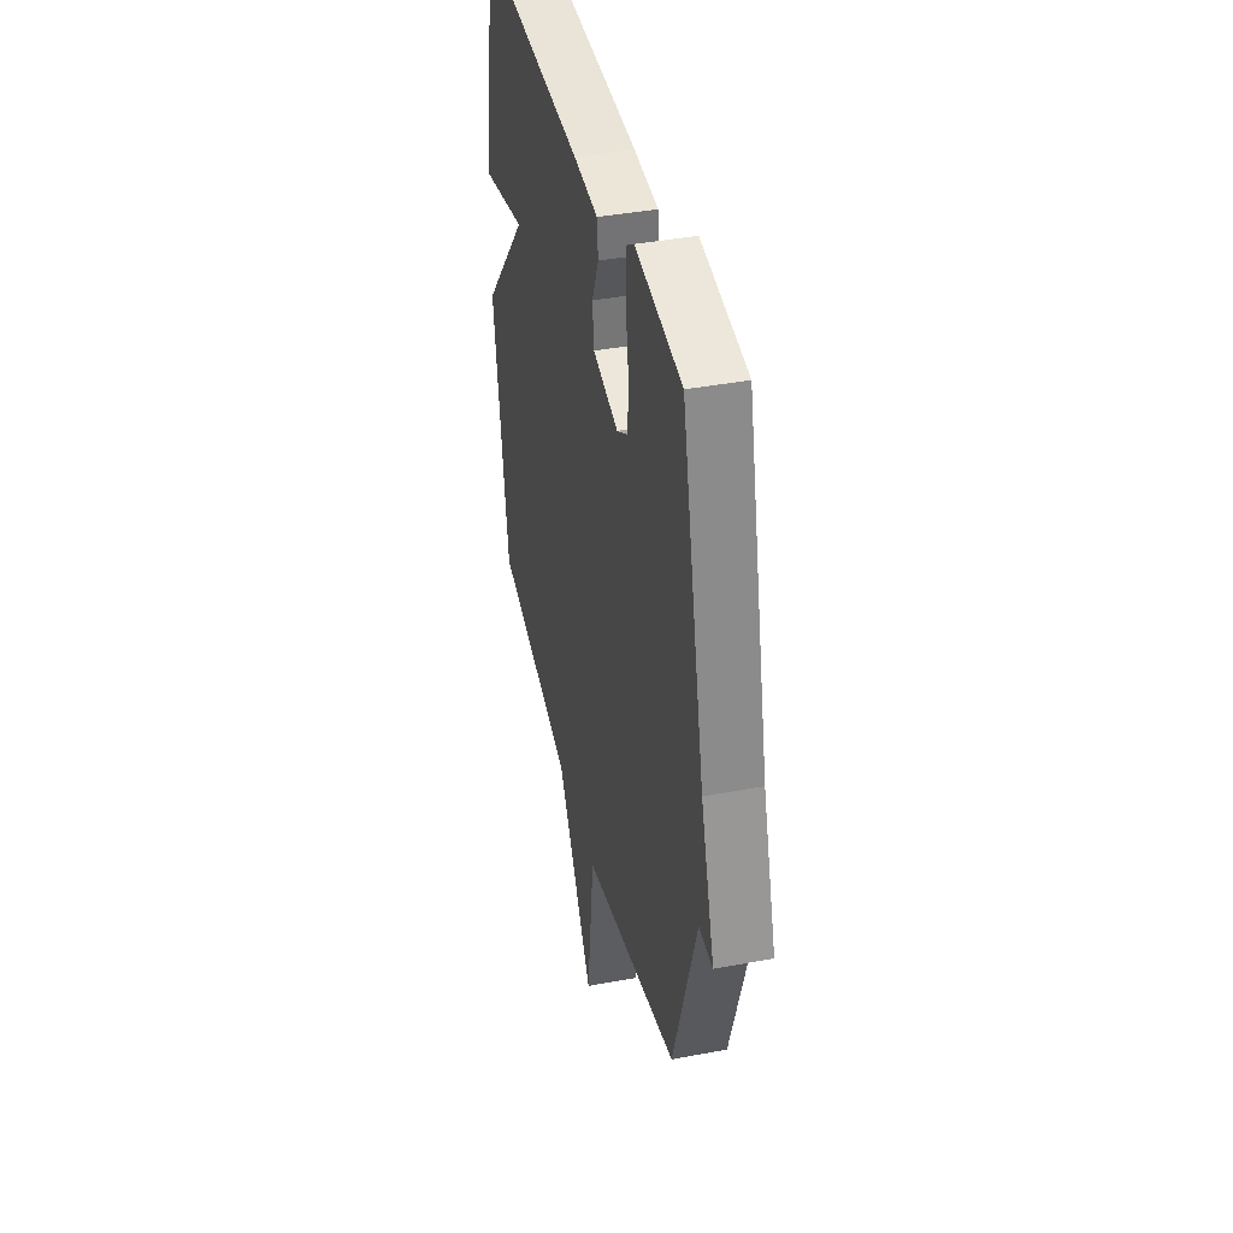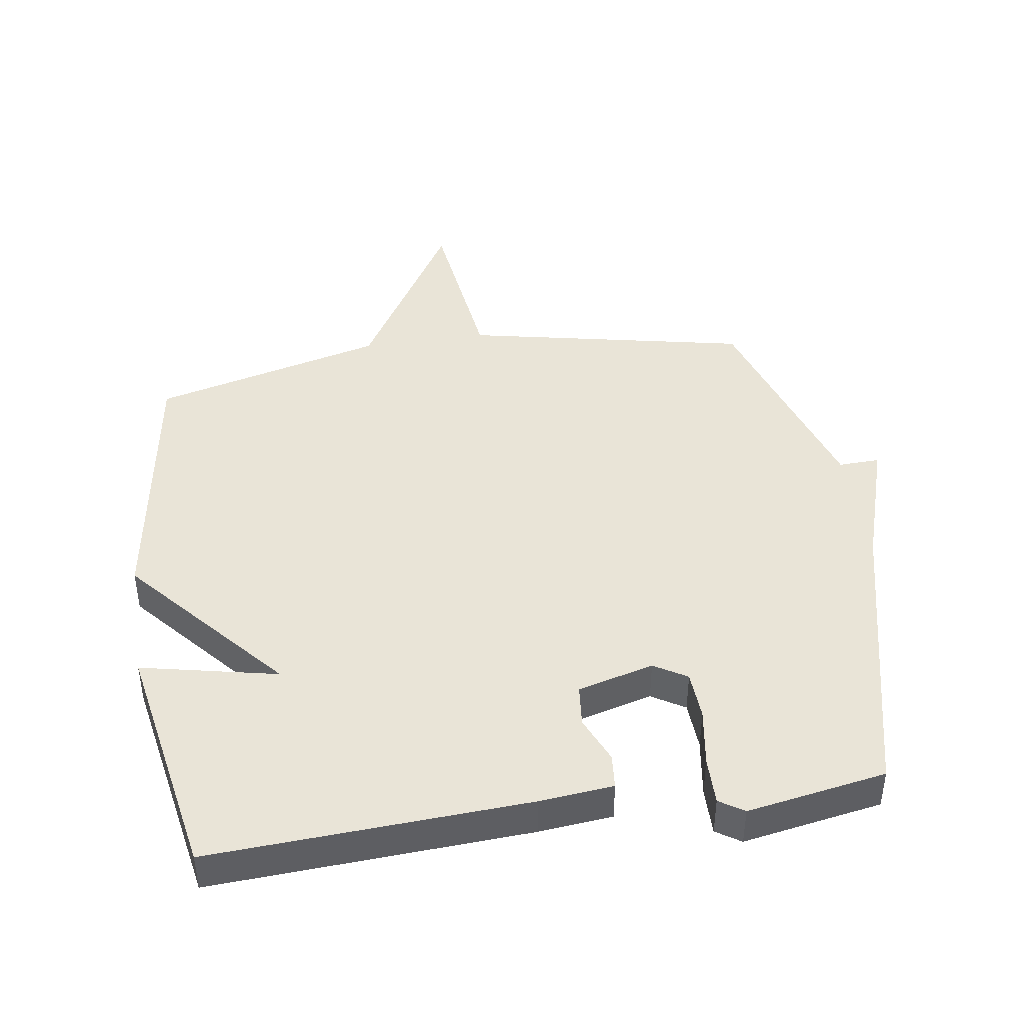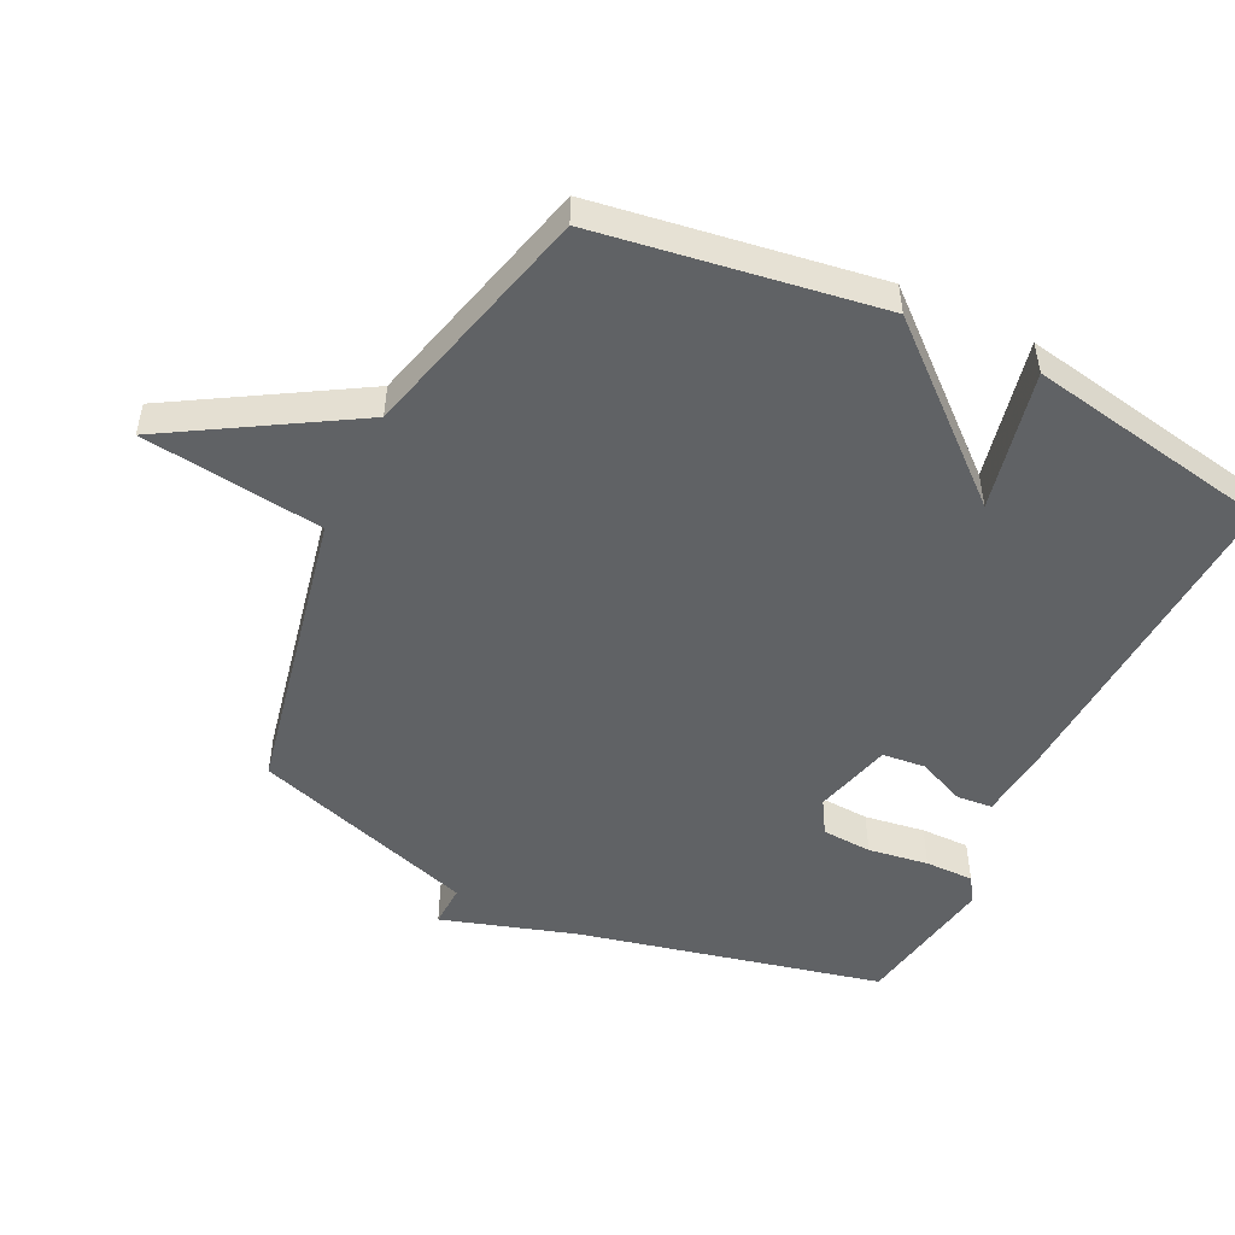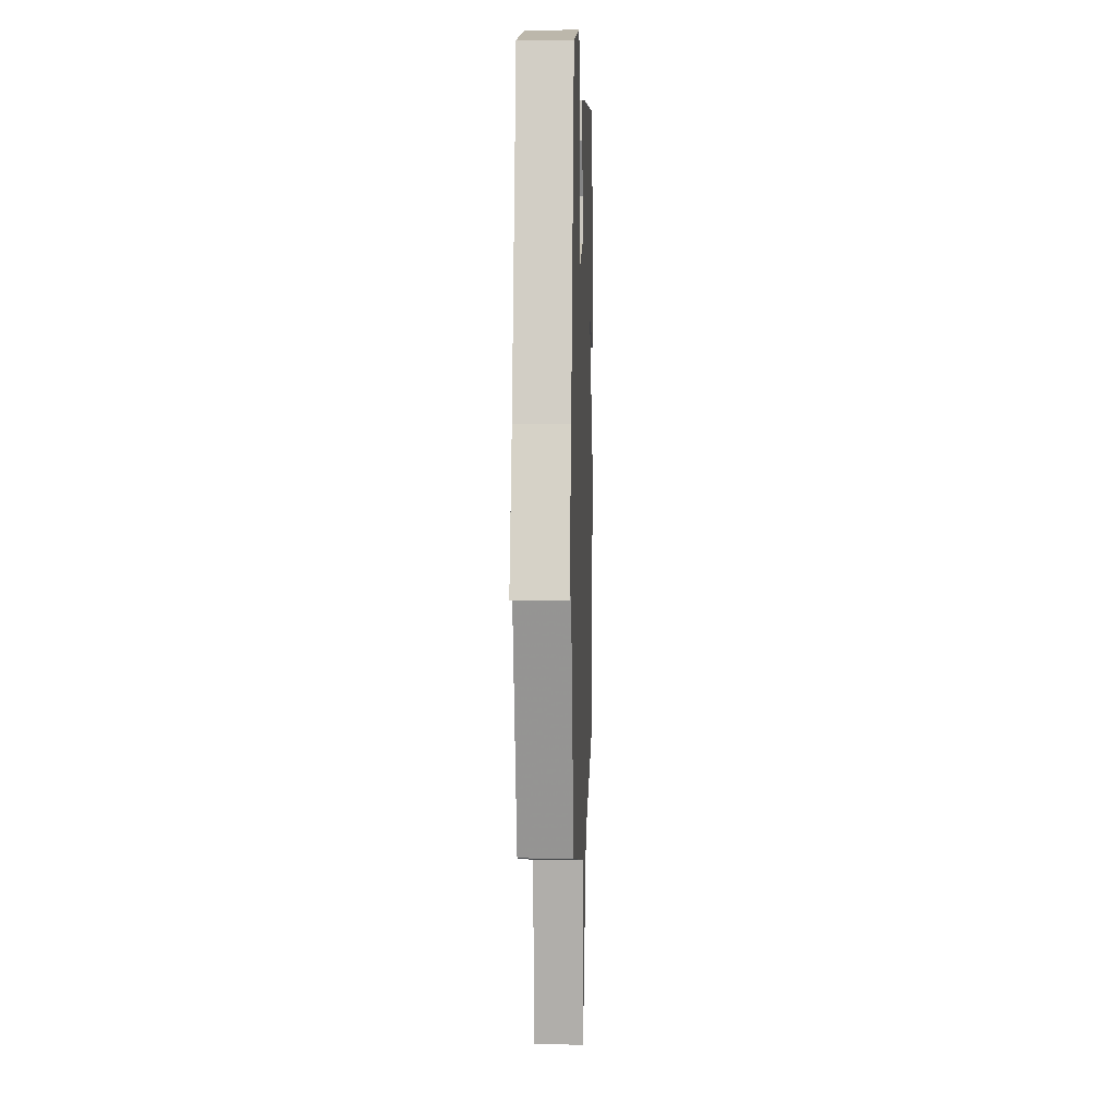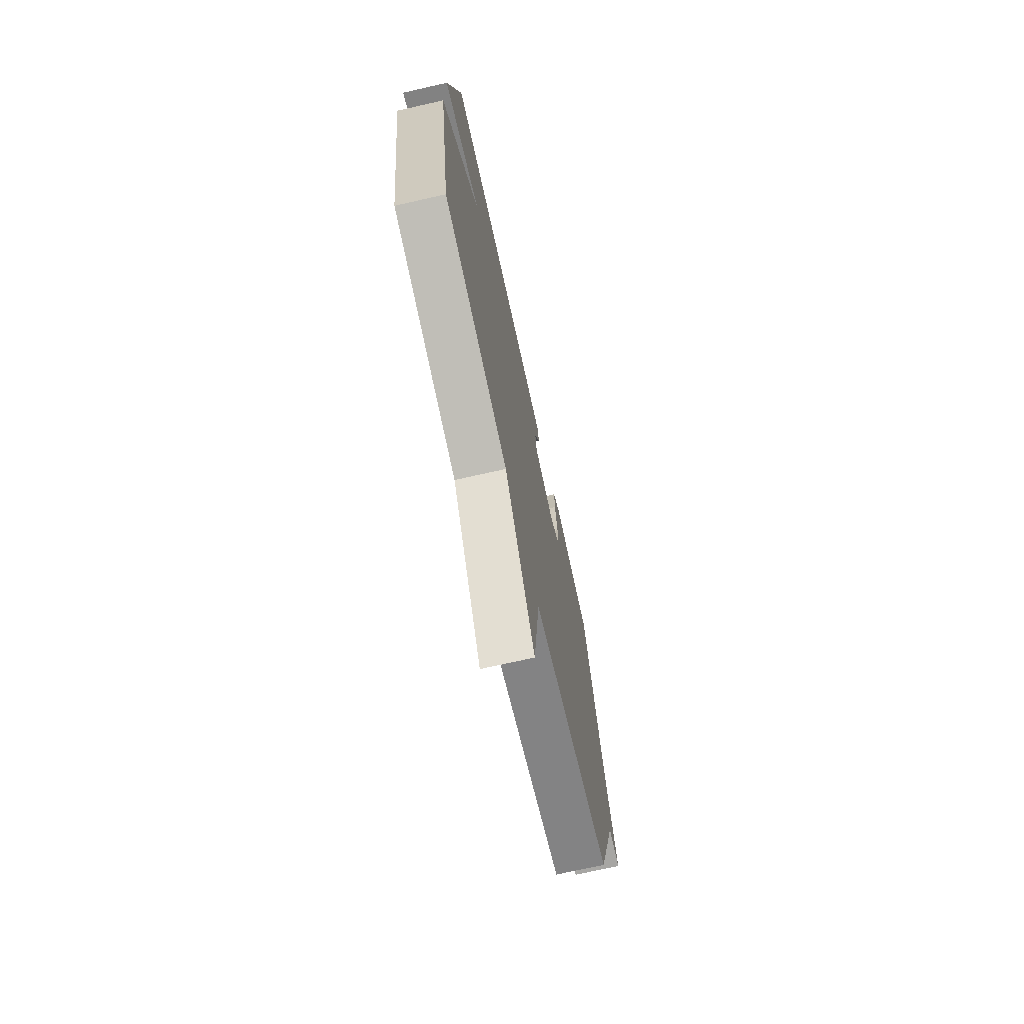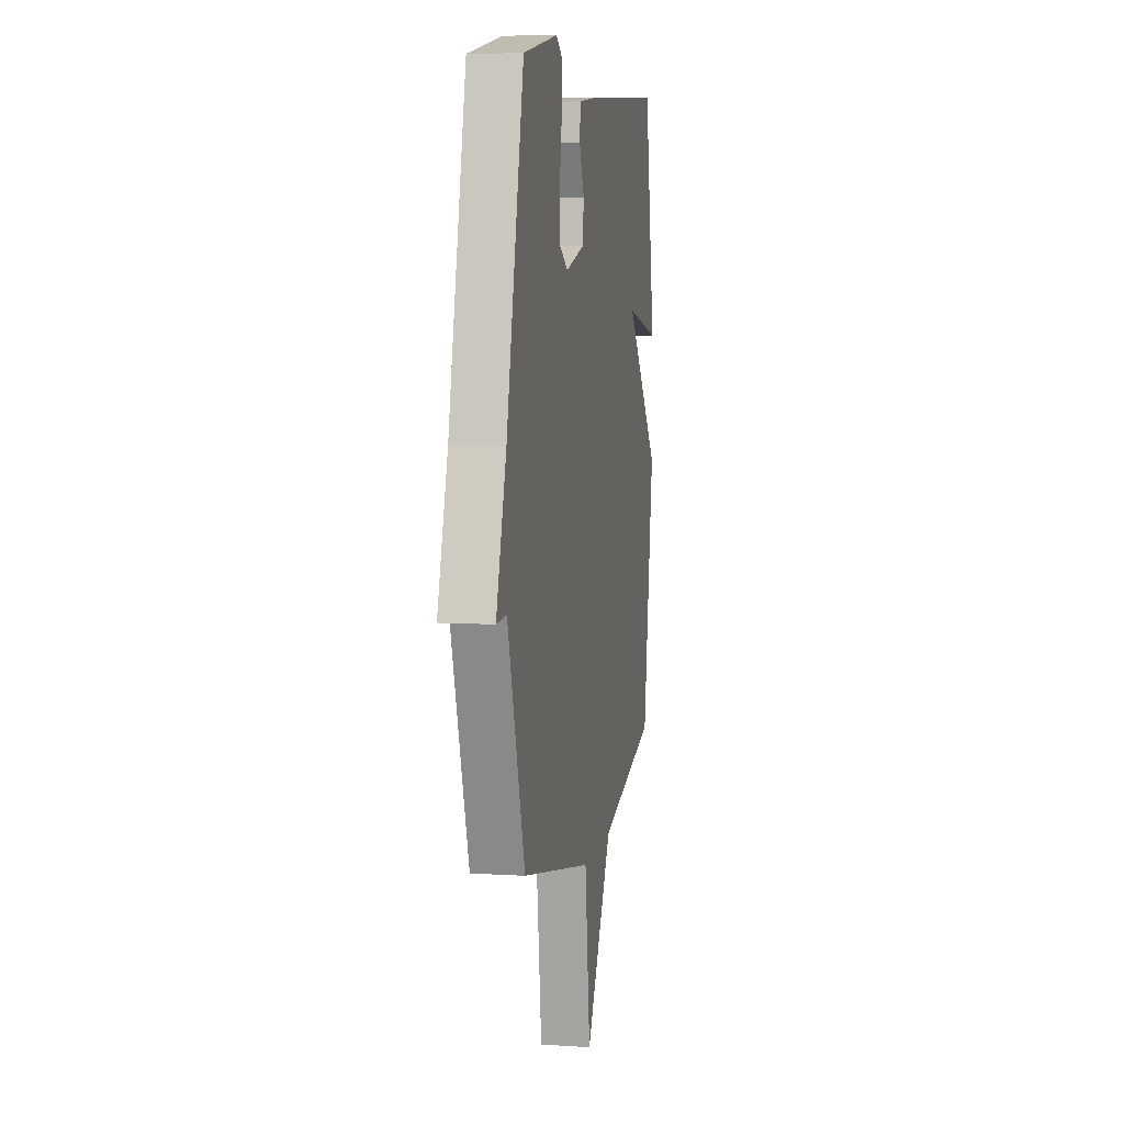
<metadata>
{"format":"obj","ext":"obj","renderer":"f3d","projection":"perspective","resolution":1024,"background":"white","views":[{"elev":39.8,"azim":76.9,"up":"+Z"},{"elev":43.4,"azim":-8.7,"up":"+Y"},{"elev":-50.5,"azim":-116.1,"up":"+Y"},{"elev":4.9,"azim":92.0,"up":"+Z"},{"elev":-72.4,"azim":-77.3,"up":"+Z"},{"elev":7.1,"azim":100.3,"up":"+Z"}]}
</metadata>
<code>
v -0.5 0.07 0.5
v -0.007 0.07 0.474
v 0.107 0.07 0.463
v 0.112 0.07 0.409
v 0.081 0.07 0.336
v 0.088 0.07 0.271
v 0.206 0.07 0.24
v 0.257 0.07 0.271
v 0.261 0.07 0.347
v 0.247 0.07 0.438
v 0.246 0.07 0.512
v 0.284 0.07 0.537
v 0.5 0.07 0.5
v 0.608 0.07 0.041
v 0.672 0.07 -0.161
v 0.608 0.07 -0.159
v 0.5 0.07 -0.5
v 0.06 0.07 -0.592
v 0.026 0.07 -0.867
v -0.14 0.07 -0.592
v -0.5 0.07 -0.5
v -0.567 0.07 -0.074
v -0.355 0.07 0.172
v -0.567 0.07 0.126
v -0.5 0 0.5
v -0.007 0 0.474
v 0.107 0 0.463
v 0.112 0 0.409
v 0.081 0 0.336
v 0.088 0 0.271
v 0.206 0 0.24
v 0.257 0 0.271
v 0.261 0 0.347
v 0.247 0 0.438
v 0.246 0 0.512
v 0.284 0 0.537
v 0.5 0 0.5
v 0.608 0 0.041
v 0.672 0 -0.161
v 0.608 0 -0.159
v 0.5 0 -0.5
v 0.06 0 -0.592
v 0.026 0 -0.867
v -0.14 0 -0.592
v -0.5 0 -0.5
v -0.567 0 -0.074
v -0.355 0 0.172
v -0.567 0 0.126
f 3 4 5
f 2 3 5
f 1 2 5
f 24 1 5
f 23 24 5
f 23 5 6
f 22 23 6
f 21 22 6
f 20 21 6
f 18 19 20 6
f 18 6 7
f 17 18 7
f 16 17 7
f 16 7 8
f 15 16 8
f 14 15 8
f 12 13 14
f 11 12 14
f 10 11 14
f 9 10 14
f 8 9 14
f 29 28 27
f 29 27 26
f 29 26 25
f 29 25 48
f 29 48 47
f 30 29 47
f 30 47 46
f 30 46 45
f 30 45 44
f 30 44 43 42
f 31 30 42
f 31 42 41
f 31 41 40
f 32 31 40
f 32 40 39
f 32 39 38
f 38 37 36
f 38 36 35
f 38 35 34
f 38 34 33
f 38 33 32
f 1 25 26 2
f 2 26 27 3
f 3 27 28 4
f 4 28 29 5
f 5 29 30 6
f 6 30 31 7
f 7 31 32 8
f 8 32 33 9
f 9 33 34 10
f 10 34 35 11
f 11 35 36 12
f 12 36 37 13
f 13 37 38 14
f 14 38 39 15
f 15 39 40 16
f 16 40 41 17
f 17 41 42 18
f 18 42 43 19
f 19 43 44 20
f 20 44 45 21
f 21 45 46 22
f 22 46 47 23
f 23 47 48 24
f 24 48 25 1

</code>
